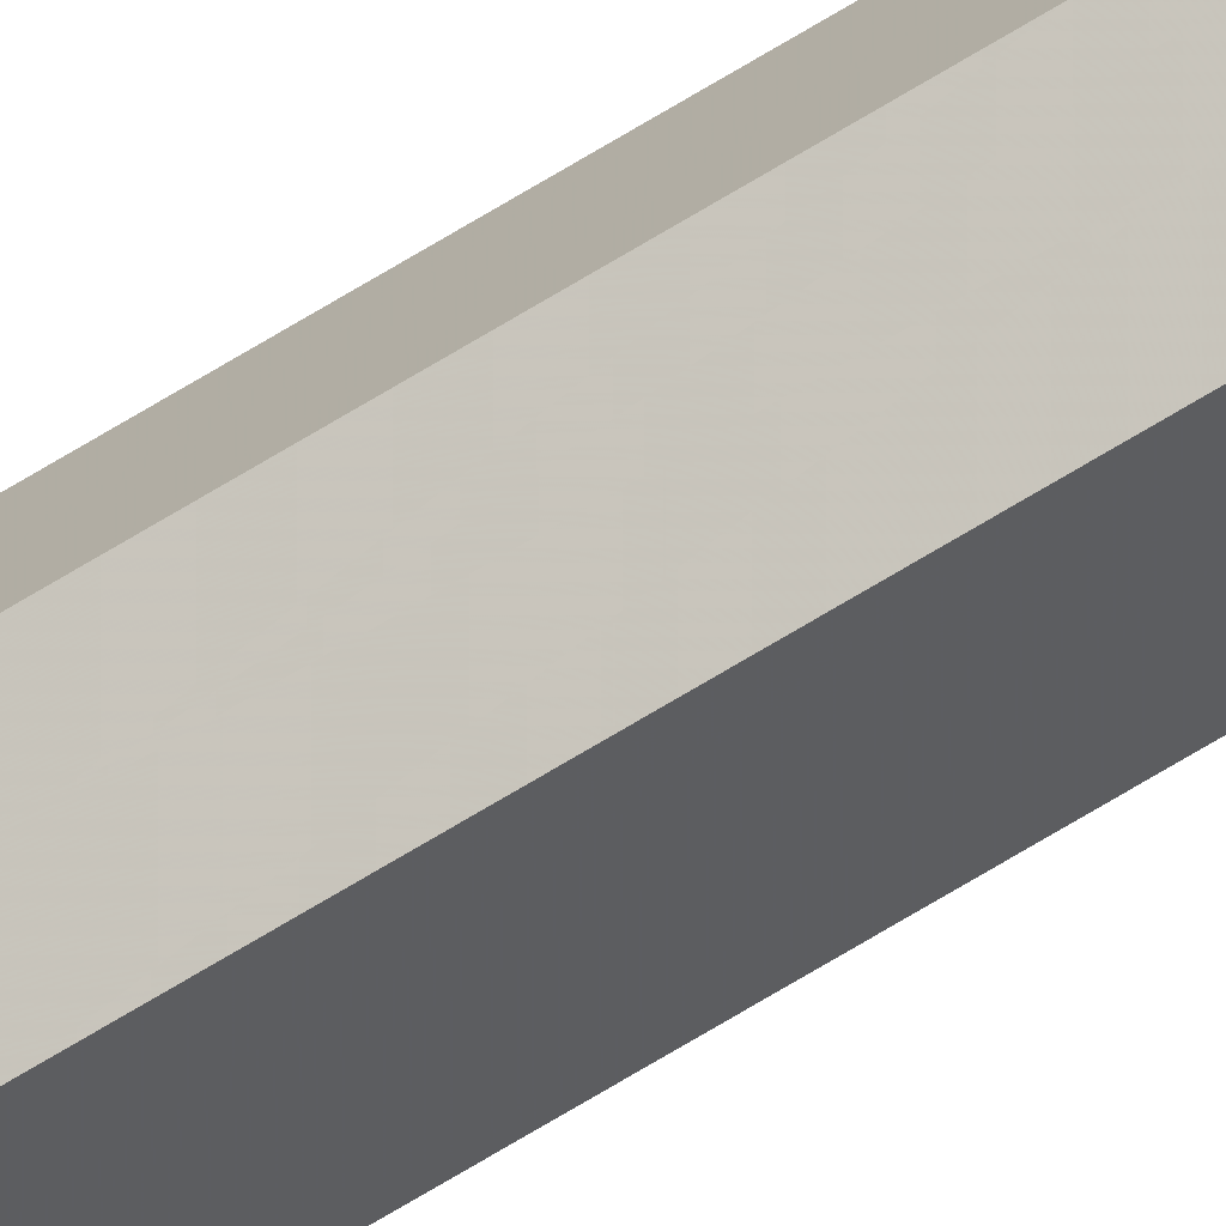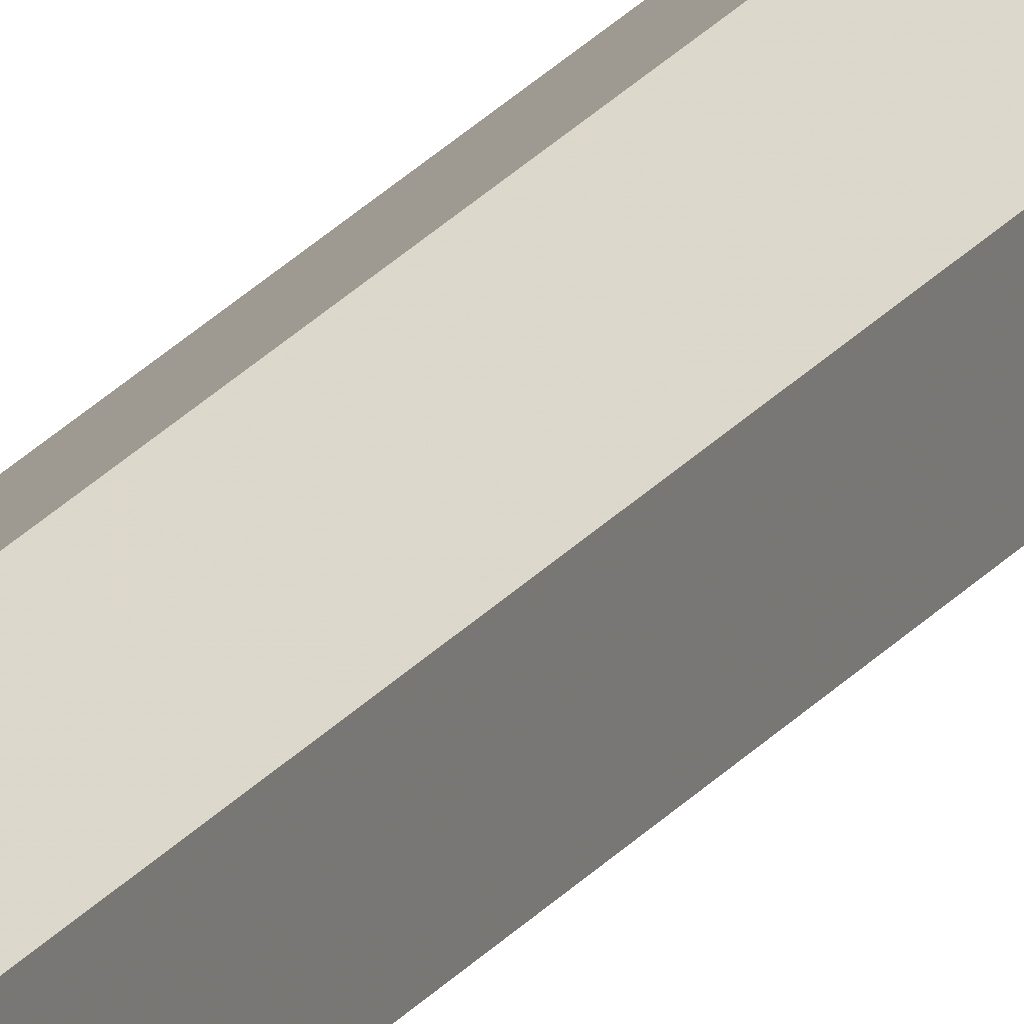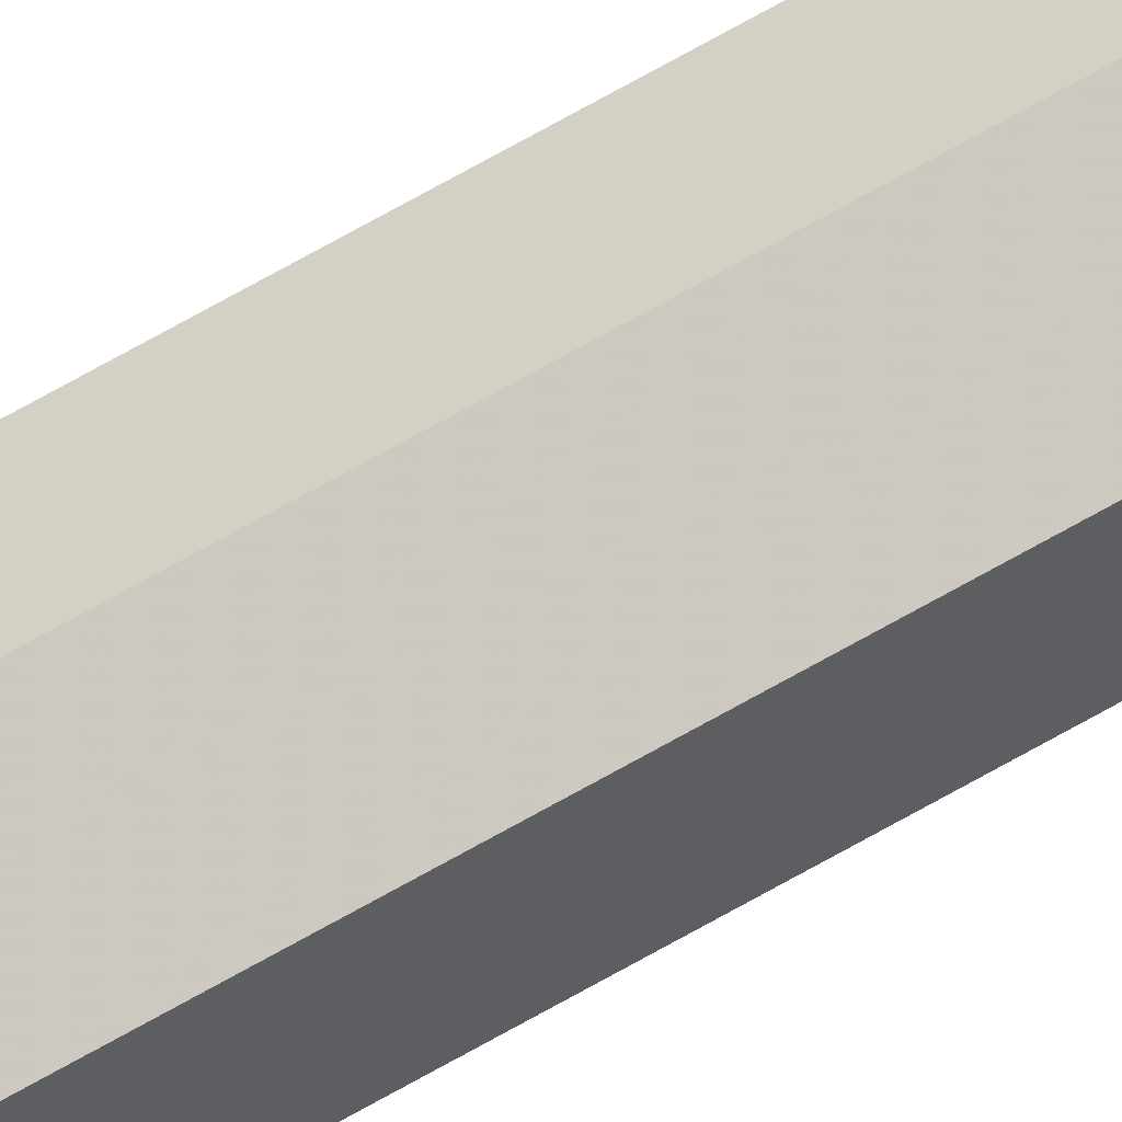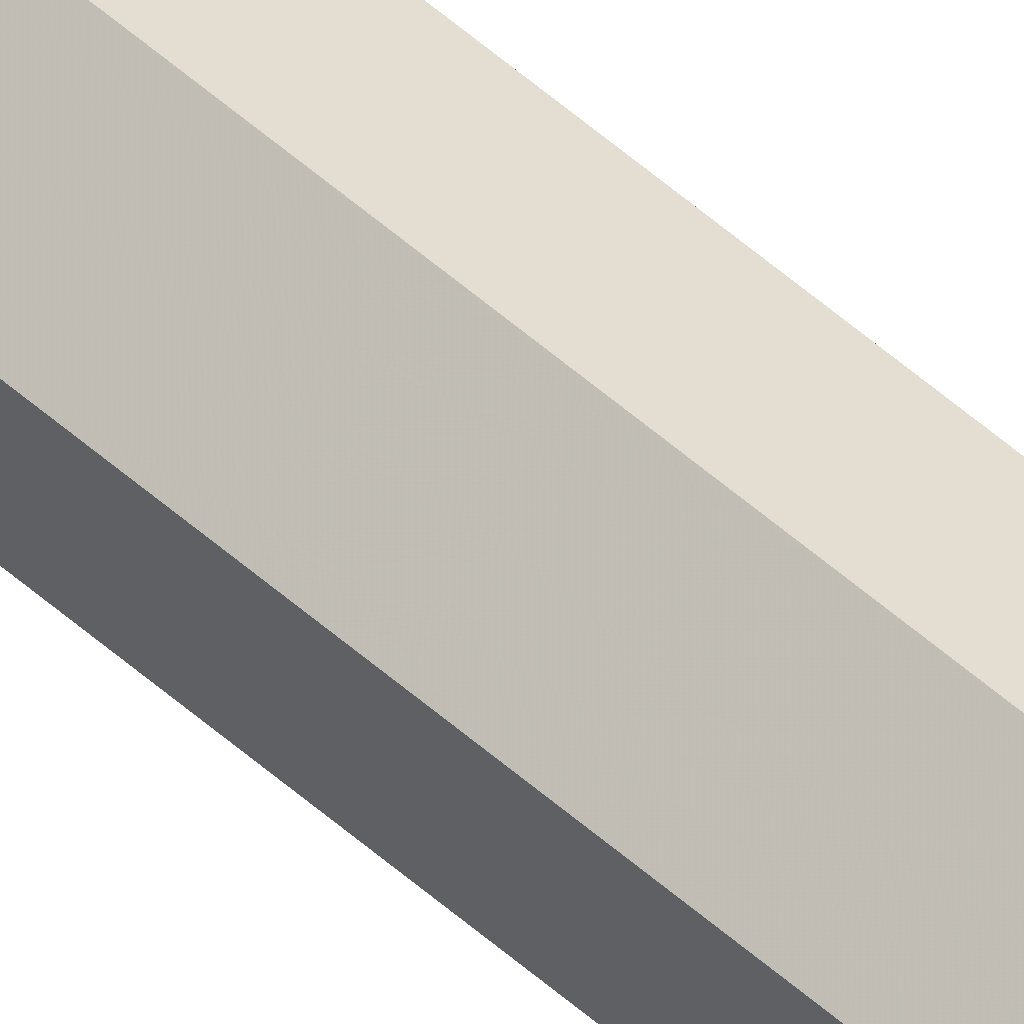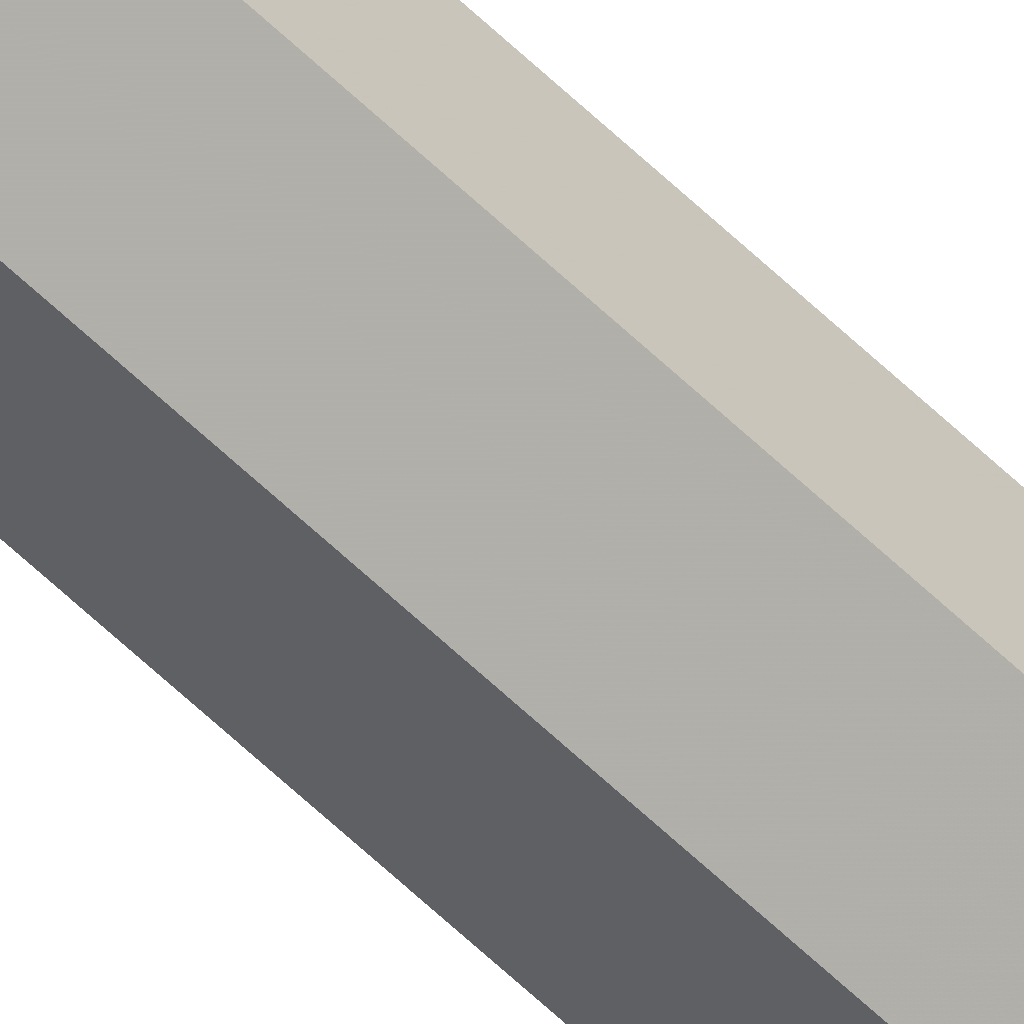
<metadata>
{"format":"obj","ext":"obj","renderer":"f3d","projection":"perspective","resolution":1024,"background":"white","views":[{"elev":-73.4,"azim":-59.1,"up":"+Y"},{"elev":18.1,"azim":-157.4,"up":"+Y"},{"elev":58.6,"azim":-122.1,"up":"+Y"},{"elev":58.0,"azim":132.0,"up":"+Y"},{"elev":-58.1,"azim":44.6,"up":"+Y"}]}
</metadata>
<code>
o mat1
v 0 -0.03186 3.801
v 0.02759 -0.01593 3.801
v 0 -0 4.007
v 0.02759 0.01593 3.801
v 0 0.03186 3.801
v -0.02759 0.01593 3.801
v -0.02759 -0.01593 3.801
v 0.02759 -0.01593 0.316
v 0 -0.03186 0.316
v 0 -0 0.02578
v 0.02759 0.01593 0.316
v 0 0.03186 0.316
v -0.02759 0.01593 0.316
v -0.02759 -0.01593 0.316
f 1 2 3
f 2 4 3
f 4 5 3
f 5 6 3
f 6 7 3
f 7 1 3
f 8 9 10
f 11 8 10
f 12 11 10
f 13 12 10
f 14 13 10
f 9 14 10
f 9 8 2
f 1 9 2
f 8 11 4
f 2 8 4
f 11 12 5
f 4 11 5
f 12 13 6
f 5 12 6
f 13 14 7
f 6 13 7
f 9 1 14
f 14 1 7

</code>
